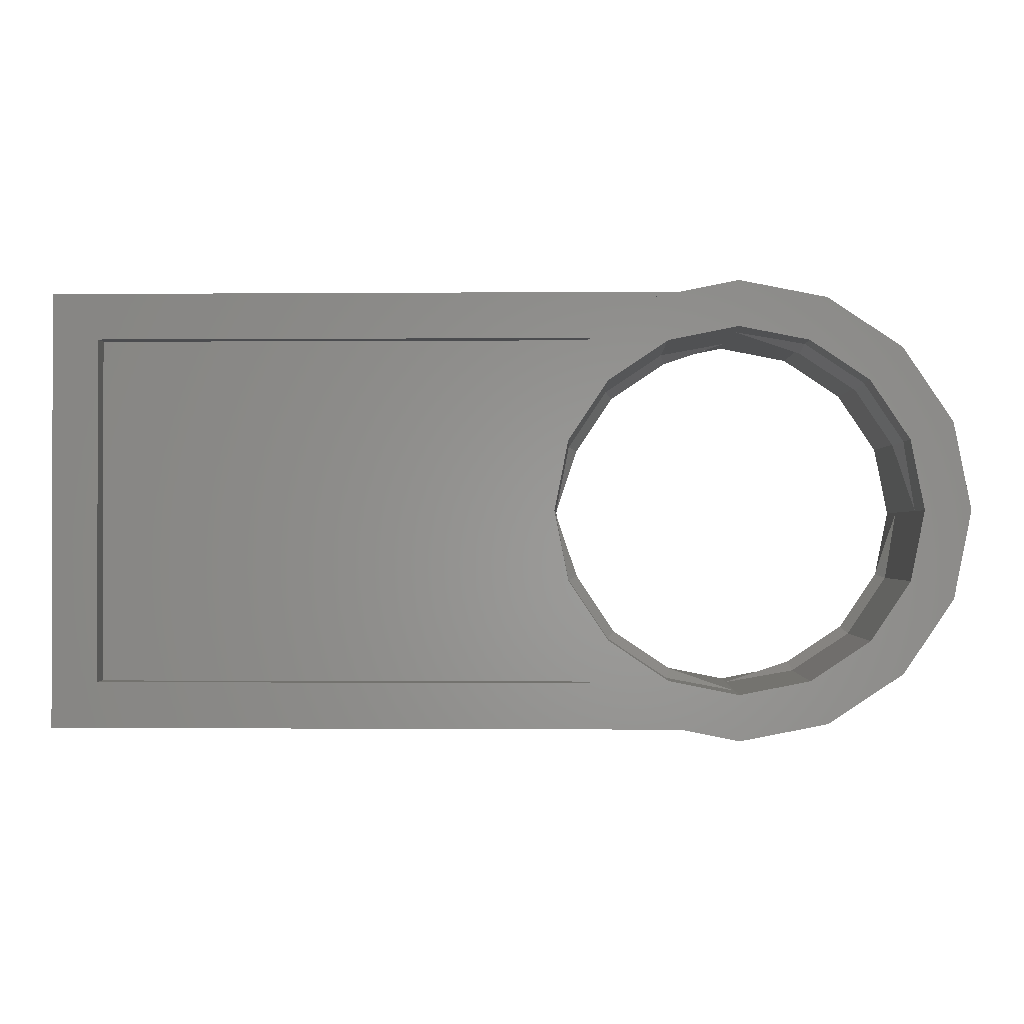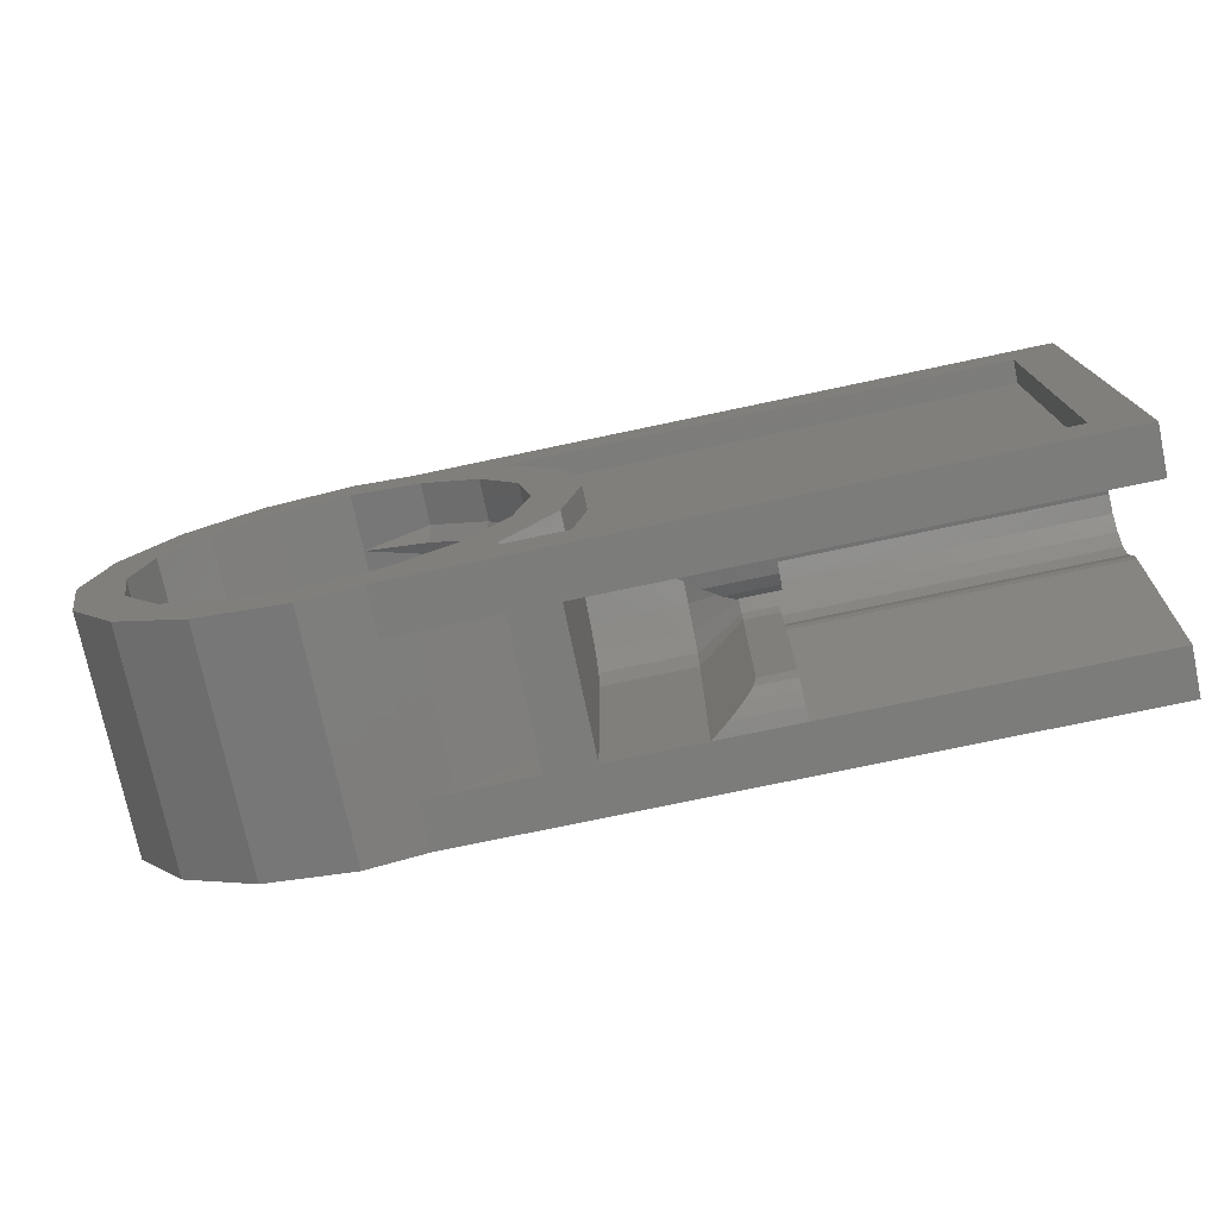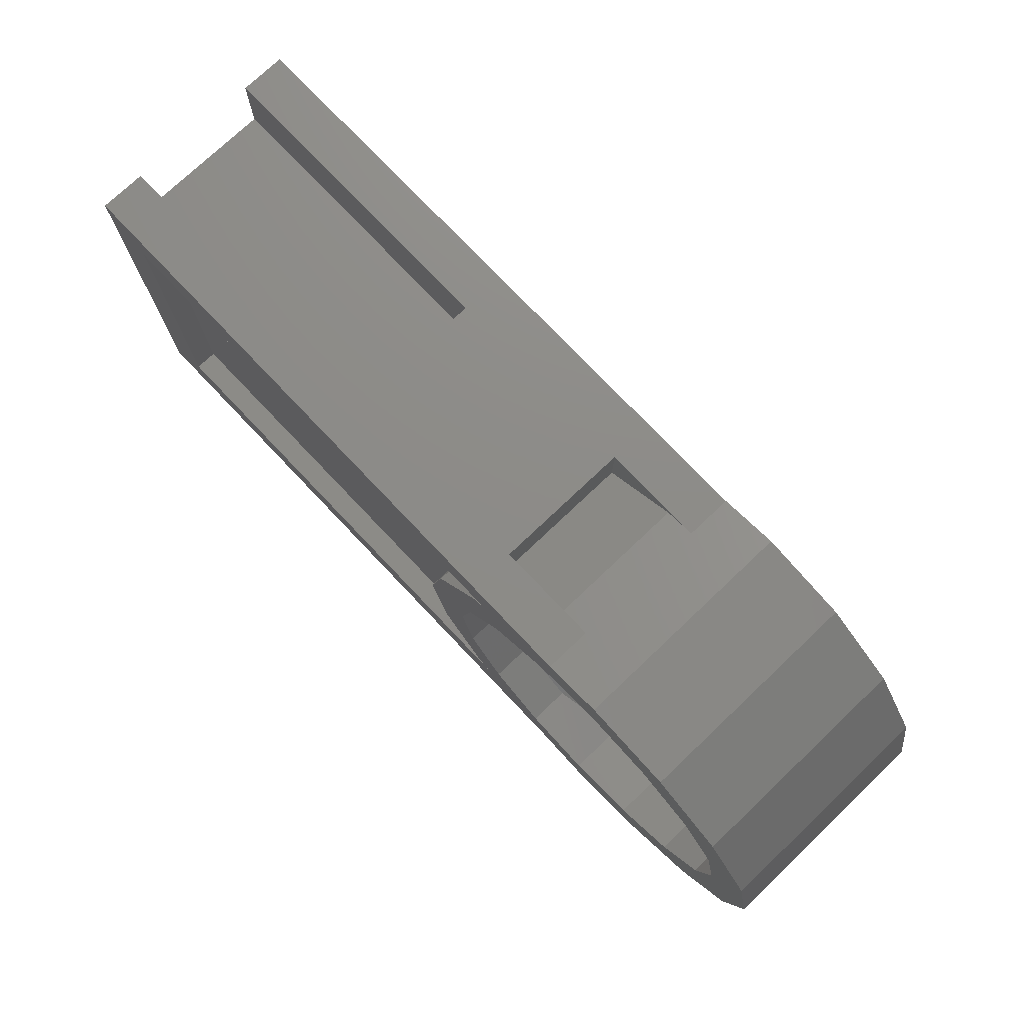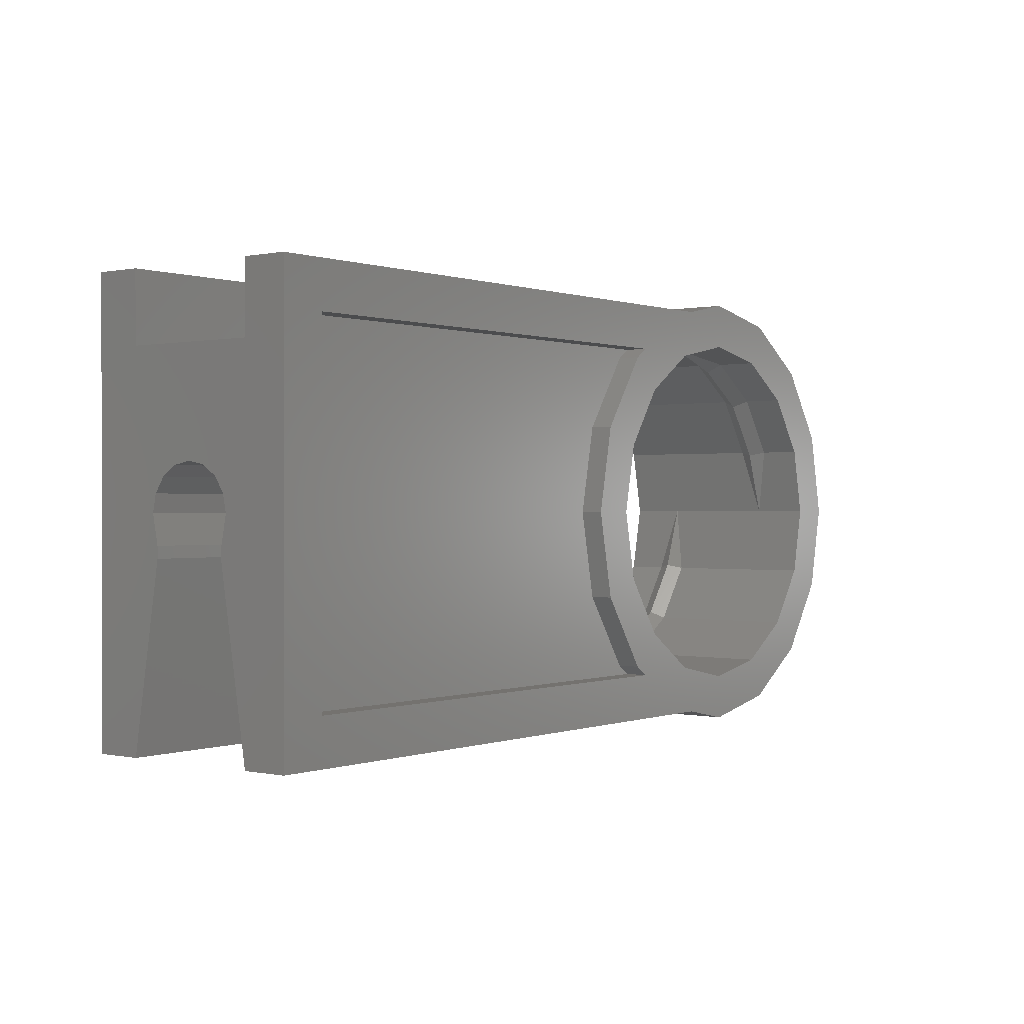
<metadata>
{"format":"stl","ext":"stl","renderer":"f3d","projection":"perspective","resolution":1024,"background":"white","views":[{"elev":-0.8,"azim":-178.2,"up":"+Z"},{"elev":-75.4,"azim":11.9,"up":"+Z"},{"elev":75.5,"azim":-133.5,"up":"+Z"},{"elev":0.2,"azim":127.7,"up":"+Z"}]}
</metadata>
<code>
# stl→obj: 295 verts, 466 faces
v 0 -0.2 -0.4
v 0.1006 -0.12 -0.38
v 0.1006 -0.2 -0.38
v 0 0.2 -0.4
v 0.1006 0.2 -0.38
v 0.1006 0.12 -0.38
v 0.28 -0.12 -0.2847
v 0.28 -0.12 -0.38
v 0.28 0.12 -0.38
v 0.28 0.12 -0.2847
v 1.2 -0.2 -0.38
v 0.36 -0.12 -0.38
v 1.2 -0.12 -0.38
v 1.2 0.12 -0.38
v 0.36 0.12 -0.38
v 1.2 0.2 -0.38
v 0.1006 -0.2 0.38
v 0.1006 -0.12 0.38
v 0 -0.2 0.4
v 0.1006 0.12 0.38
v 0.1006 0.2 0.38
v 0 0.2 0.4
v 0.28 -0.12 0.38
v 0.28 -0.12 0.2847
v 0.28 0.12 0.2847
v 0.28 0.12 0.38
v 1.2 -0.12 0.38
v 0.64 -0.12 0.38
v 1.2 -0.2 0.38
v 1.2 0.2 0.38
v 0.64 0.12 0.38
v 1.2 0.12 0.38
v 0.1531 -0.2 -0.3696
v 0.1531 -0.2 0.3696
v 0.2572 -0.16 -0.3
v 1.12 -0.16 -0.3
v 0.4 -0.16 0
v 0.1531 0.2 -0.3696
v 0.1531 0.2 0.3696
v 0.4 0.16 0
v 1.12 0.16 -0.3
v 0.2572 0.16 -0.3
v 1.2 -0.08 -0.08
v 1.2 -0.08 0
v 1.2 0.12 0.26
v 1.2 0 0.08
v 1.2 0.08 0.08
v 1.2 0.08 0
v 1.2 0.08 -0.08
v 0 -0.102 0.32
v 0.1163 -0.102 0.2809
v 0.1225 -0.128 0.2956
v 0.2809 -0.102 0.1163
v 0.32 -0.102 0
v 0.2956 -0.128 0.1225
v 0.1225 -0.076 0.2956
v 0.2956 -0.076 0.1225
v 0 -0.102 -0.32
v -0.1163 -0.102 -0.2809
v -0.1225 -0.128 -0.2956
v -0.2809 -0.102 -0.1163
v -0.32 -0.102 0
v -0.2956 -0.128 -0.1225
v -0.1225 -0.076 -0.2956
v -0.2956 -0.076 -0.1225
v 0.2956 0.128 -0.1225
v 0.2809 0.102 -0.1163
v 0.32 0.102 0
v 0.1225 0.128 -0.2956
v 0 0.102 -0.32
v 0.1163 0.102 -0.2809
v 0.2956 0.076 -0.1225
v 0.1225 0.076 -0.2956
v -0.2956 0.128 0.1225
v -0.2809 0.102 0.1163
v -0.32 0.102 0
v -0.1225 0.128 0.2956
v 0 0.102 0.32
v -0.1163 0.102 0.2809
v -0.2956 0.076 0.1225
v -0.1225 0.076 0.2956
v 0.36 0.12 0
v 0.36 0.1109 0.04592
v 0.36 0.08485 0.08485
v 0.36 0.04592 0.1109
v 0.36 -0 0.12
v 0.36 -0.04592 0.1109
v 0.36 -0.08485 0.08485
v 0.36 -0.1109 0.04592
v 0.36 -0.12 -0
v 0.6 -0.06 -0.32
v 0.5939 -0.06457 -0.343
v 0.5766 -0.07757 -0.3624
v 0.5506 -0.09704 -0.3754
v 0.52 -0.12 -0.38
v 0.52 0.12 -0.38
v 0.5506 0.09704 -0.3754
v 0.6 0.06 -0.32
v 0.5766 0.07757 -0.3624
v 0.5939 0.06457 -0.343
v 0.66 -0.12 -0.38
v 0.66 -0.09704 -0.3754
v 0.66 -0.06 -0.32
v 0.66 -0.07757 -0.3624
v 0.66 -0.06457 -0.343
v 0.66 0.06 -0.32
v 0.66 0.06457 -0.343
v 0.66 0.07757 -0.3624
v 0.66 0.09704 -0.3754
v 0.66 0.12 -0.38
v 1.2 0.08 -0
v 1.2 0.07391 -0.03061
v 1.2 0.03061 0.07391
v 1.2 0.05657 0.05657
v 1.2 0.07391 0.03061
v 1.2 -0.08 0.08
v 1.2 -0.08 -0
v 1.2 -0.07391 0.03061
v 1.2 -0.05657 0.05657
v 1.2 -0.03061 0.07391
v 1.2 -0.07391 -0.03061
v 0.32 0.2 0
v 0.4 0.2 0
v 0.3696 0.2 -0.1531
v 0.2956 0.2 -0.1225
v 0.2828 0.2 -0.2828
v 0.2263 0.2 -0.2263
v 0.1225 0.2 -0.2956
v 0 0.2 -0.32
v -0.1531 0.2 -0.3696
v -0.1225 0.2 -0.2956
v -0.2828 0.2 -0.2828
v -0.2263 0.2 -0.2263
v -0.3696 0.2 -0.1531
v -0.2956 0.2 -0.1225
v -0.4 0.2 -0
v -0.32 0.2 -0
v -0.3696 0.2 0.1531
v -0.2956 0.2 0.1225
v -0.2828 0.2 0.2828
v -0.2263 0.2 0.2263
v -0.1531 0.2 0.3696
v -0.1225 0.2 0.2956
v -0 0.2 0.4
v -0 0.2 0.32
v 0.1225 0.2 0.2956
v 0.2828 0.2 0.2828
v 0.2263 0.2 0.2263
v 0.3696 0.2 0.1531
v 0.2956 0.2 0.1225
v 0.32 -0.2 0
v 0.4 -0.2 0
v 0.3696 -0.2 0.1531
v 0.2956 -0.2 0.1225
v 0.2828 -0.2 0.2828
v 0.2263 -0.2 0.2263
v 0.1225 -0.2 0.2956
v -0 -0.2 0.4
v -0 -0.2 0.32
v -0.1531 -0.2 0.3696
v -0.1225 -0.2 0.2956
v -0.2828 -0.2 0.2828
v -0.2263 -0.2 0.2263
v -0.3696 -0.2 0.1531
v -0.2956 -0.2 0.1225
v -0.4 -0.2 -0
v -0.32 -0.2 -0
v -0.3696 -0.2 -0.1531
v -0.2956 -0.2 -0.1225
v -0.2828 -0.2 -0.2828
v -0.2263 -0.2 -0.2263
v -0.1531 -0.2 -0.3696
v -0.1225 -0.2 -0.2956
v 0 -0.2 -0.32
v 0.1225 -0.2 -0.2956
v 0.2828 -0.2 -0.2828
v 0.2263 -0.2 -0.2263
v 0.3696 -0.2 -0.1531
v 0.2956 -0.2 -0.1225
v 0 0.2 0.32
v 0 -0.2 0.32
v -0.32 -0.2 0
v -0.32 0.2 0
v -0 -0.2 -0.32
v -0 0.2 -0.32
v 0.32 -0.2 -0
v 0.32 0.2 -0
v 1.12 -0.2 -0.3
v 0.2572 -0.2 -0.3
v 1.12 -0.2 0.3
v 0.2572 -0.2 0.3
v 1.12 -0.16 0.3
v 0.2572 -0.16 0.3
v 0.2572 0.2 -0.3
v 1.12 0.2 -0.3
v 1.12 0.2 0.3
v 0.2572 0.2 0.3
v 0.2572 0.16 0.3
v 1.12 0.16 0.3
v 0.52 -0.12 0
v 0.6 -0.06 0
v 0.6 0.06 0
v 0.52 0.12 0
v 0.66 -0.08 0
v 0.66 -0.06 0
v 0.66 0.06 0
v 0.66 0.08 0
v 1.2 -0.12 0.26
v 1.2 -0.07 -0.07
v 1.2 -0.07 -0.05
v 1.2 -0.07391 -0.03062
v 1.2 0.07391 -0.03062
v 1.2 0.07 -0.05
v 1.2 0.07 -0.07
v 0.215 -0.102 0.215
v 0.2263 -0.128 0.2263
v 0.2263 -0.076 0.2263
v -0.215 -0.102 -0.215
v -0.2263 -0.128 -0.2263
v -0.2263 -0.076 -0.2263
v 0.2263 0.128 -0.2263
v 0.215 0.102 -0.215
v 0.2263 0.076 -0.2263
v -0.2263 0.128 0.2263
v -0.215 0.102 0.215
v -0.2263 0.076 0.2263
v 0.1531 0.12 -0.3696
v 0.1531 -0.12 -0.3696
v 0.1531 -0.12 0.3696
v 0.1531 0.12 0.3696
v 0.2828 -0.16 0.2828
v 0.3696 -0.16 0.1531
v 0.3696 -0.16 -0.1531
v 0.2828 -0.16 -0.2828
v 0.2828 0.16 0.2828
v 0.3696 0.16 0.1531
v 0.2828 0.16 -0.2828
v 0.3696 0.16 -0.1531
v 0.64 0.12 0.26
v 0.64 -0.12 0.26
v 0.36 -0.12 0
v 0.52 -0.12 -0
v 0.52 -0.1109 0.04592
v 0.52 -0.08485 0.08485
v 0.52 -0.04592 0.1109
v 0.52 -0 0.12
v 0.52 0.04592 0.1109
v 0.52 0.08485 0.08485
v 0.52 0.1109 0.04592
v 0.6 -0.06457 -0.343
v 0.6 -0.07757 -0.3624
v 0.6 -0.09704 -0.3754
v 0.6 -0.12 -0.38
v 0.6 0.12 -0.38
v 0.6 0.09704 -0.3754
v 0.6 0.07757 -0.3624
v 0.6 0.06457 -0.343
v 0.52 0.12 -0
v 0.6 0.06 -0
v 0.6 0.05543 0.02296
v 0.6 0.04243 0.04243
v 0.6 0.02296 0.05543
v 0.6 0 0.06
v 0.52 0 0.12
v 0.6 -0.02296 0.05543
v 0.6 -0.04243 0.04243
v 0.6 -0.05543 0.02296
v 0.66 -0.06 -0
v 0.6 -0.06 -0
v 0.66 -0.05543 0.02296
v 0.66 -0.04243 0.04243
v 0.66 -0.02296 0.05543
v 0.6 -0 0.06
v 0.66 -0 0.06
v 0.66 0.02296 0.05543
v 0.66 0.04243 0.04243
v 0.66 0.05543 0.02296
v 0.66 0.07391 0.03061
v 0.66 0.05657 0.05657
v 0.66 0.03061 0.07391
v 0.66 -0 0.08
v 0.66 -0.03061 0.07391
v 0.66 -0.05657 0.05657
v 0.66 -0.07391 0.03061
v 0.66 -0.08 -0
v 0.66 -0.07 -0.05
v 0.66 -0.07 -0.07
v 0.66 -0.07391 -0.03062
v 0.66 0 0.08
v 0.66 -0.07391 -0.03061
v 0.66 0.07391 -0.03061
v 0.66 0.08 -0
v 0.66 0.07 -0.07
v 0.66 0.07 -0.05
v 0.66 0.07391 -0.03062
f 1 2 3
f 4 5 6
f 2 7 8
f 9 10 6
f 8 3 2
f 11 12 13
f 6 5 9
f 14 15 16
f 17 18 19
f 20 21 22
f 23 24 18
f 20 25 26
f 18 17 23
f 27 28 29
f 26 21 20
f 30 31 32
f 33 3 11
f 29 17 34
f 35 36 37
f 16 5 38
f 39 21 30
f 40 41 42
f 11 43 44
f 45 46 47
f 48 49 16
f 50 51 52
f 53 54 55
f 56 51 50
f 57 54 53
f 58 59 60
f 61 62 63
f 64 59 58
f 65 62 61
f 66 67 68
f 69 70 71
f 68 67 72
f 71 70 73
f 74 75 76
f 77 78 79
f 76 75 80
f 79 78 81
f 82 83 84
f 82 84 85
f 82 85 86
f 82 86 87
f 82 87 88
f 82 88 89
f 82 89 90
f 91 92 93
f 91 93 94
f 91 94 95
f 96 97 98
f 97 99 98
f 99 100 98
f 101 102 103
f 102 104 103
f 104 105 103
f 106 107 108
f 106 108 109
f 106 109 110
f 111 112 49
f 46 113 47
f 113 114 47
f 114 115 47
f 115 111 47
f 116 117 118
f 116 118 119
f 116 119 120
f 116 120 46
f 43 121 117
f 122 123 124
f 122 124 125
f 125 124 126
f 125 126 127
f 127 126 38
f 127 38 128
f 128 38 4
f 128 4 129
f 129 4 130
f 129 130 131
f 131 130 132
f 131 132 133
f 133 132 134
f 133 134 135
f 135 134 136
f 135 136 137
f 137 136 138
f 137 138 139
f 139 138 140
f 139 140 141
f 141 140 142
f 141 142 143
f 143 142 144
f 143 144 145
f 145 144 39
f 145 39 146
f 146 39 147
f 146 147 148
f 148 147 149
f 148 149 150
f 150 149 123
f 150 123 122
f 151 152 153
f 151 153 154
f 154 153 155
f 154 155 156
f 156 155 34
f 156 34 157
f 157 34 158
f 157 158 159
f 159 158 160
f 159 160 161
f 161 160 162
f 161 162 163
f 163 162 164
f 163 164 165
f 165 164 166
f 165 166 167
f 167 166 168
f 167 168 169
f 169 168 170
f 169 170 171
f 171 170 172
f 171 172 173
f 173 172 1
f 173 1 174
f 174 1 33
f 174 33 175
f 175 33 176
f 175 176 177
f 177 176 178
f 177 178 179
f 179 178 152
f 179 152 151
f 180 181 161
f 180 161 143
f 143 161 163
f 143 163 141
f 141 163 165
f 141 165 139
f 139 165 182
f 139 182 183
f 183 182 169
f 183 169 135
f 135 169 171
f 135 171 133
f 133 171 173
f 133 173 131
f 131 173 184
f 131 184 185
f 185 184 175
f 185 175 128
f 128 175 177
f 128 177 127
f 127 177 179
f 127 179 125
f 125 179 186
f 125 186 187
f 187 186 154
f 187 154 150
f 150 154 156
f 150 156 148
f 148 156 157
f 148 157 146
f 146 157 181
f 146 181 180
f 4 1 172
f 4 172 130
f 130 172 170
f 130 170 132
f 132 170 168
f 132 168 134
f 134 168 166
f 134 166 136
f 136 166 164
f 136 164 138
f 138 164 162
f 138 162 140
f 140 162 160
f 140 160 142
f 142 160 19
f 142 19 22
f 4 6 2
f 4 2 1
f 9 15 12
f 9 12 8
f 3 8 12
f 3 12 11
f 16 15 9
f 16 9 5
f 19 18 20
f 19 20 22
f 23 28 31
f 23 31 26
f 29 28 23
f 29 23 17
f 21 26 31
f 21 31 30
f 33 11 188
f 33 188 189
f 29 190 188
f 29 188 11
f 191 190 29
f 191 29 34
f 192 193 37
f 192 37 36
f 194 195 16
f 194 16 38
f 16 195 196
f 16 196 30
f 39 30 196
f 39 196 197
f 41 40 198
f 41 198 199
f 95 200 201
f 95 201 91
f 98 202 203
f 98 203 96
f 204 101 103
f 204 103 205
f 206 106 110
f 206 110 207
f 11 208 27
f 11 27 29
f 11 44 116
f 11 116 208
f 11 13 209
f 11 209 43
f 43 209 210
f 43 210 211
f 46 45 208
f 46 208 116
f 212 213 214
f 212 214 49
f 49 214 14
f 49 14 16
f 45 47 48
f 45 48 16
f 30 32 45
f 30 45 16
f 51 215 216
f 51 216 52
f 215 53 55
f 215 55 216
f 56 217 215
f 56 215 51
f 217 57 53
f 217 53 215
f 59 218 219
f 59 219 60
f 218 61 63
f 218 63 219
f 64 220 218
f 64 218 59
f 220 65 61
f 220 61 218
f 66 221 222
f 66 222 67
f 221 69 71
f 221 71 222
f 67 222 223
f 67 223 72
f 222 71 73
f 222 73 223
f 74 224 225
f 74 225 75
f 224 77 79
f 224 79 225
f 75 225 226
f 75 226 80
f 225 79 81
f 225 81 226
f 2 6 227
f 2 227 228
f 10 7 228
f 10 228 227
f 10 9 8
f 10 8 7
f 229 230 20
f 229 20 18
f 230 229 24
f 230 24 25
f 24 23 26
f 24 26 25
f 188 190 192
f 188 192 36
f 190 191 193
f 190 193 192
f 36 35 189
f 36 189 188
f 193 191 155
f 193 155 231
f 231 155 153
f 231 153 232
f 232 153 152
f 232 152 37
f 37 152 178
f 37 178 233
f 233 178 176
f 233 176 234
f 234 176 189
f 234 189 35
f 41 199 196
f 41 196 195
f 199 198 197
f 199 197 196
f 195 194 42
f 195 42 41
f 197 198 235
f 197 235 147
f 40 123 149
f 40 149 236
f 236 149 147
f 236 147 235
f 237 126 124
f 237 124 238
f 238 124 123
f 238 123 40
f 126 237 42
f 126 42 194
f 45 32 31
f 45 31 239
f 240 28 27
f 240 27 208
f 239 31 28
f 239 28 240
f 208 45 239
f 208 239 240
f 12 15 82
f 12 82 241
f 95 12 241
f 95 241 200
f 203 82 15
f 203 15 96
f 242 90 89
f 242 89 243
f 243 89 88
f 243 88 244
f 244 88 87
f 244 87 245
f 245 87 86
f 245 86 246
f 246 86 85
f 246 85 247
f 247 85 84
f 247 84 248
f 248 84 83
f 248 83 249
f 249 83 82
f 249 82 203
f 91 103 105
f 91 105 250
f 250 105 104
f 250 104 251
f 251 104 102
f 251 102 252
f 252 102 101
f 252 101 253
f 254 110 109
f 254 109 255
f 255 109 108
f 255 108 256
f 256 108 107
f 256 107 257
f 257 107 106
f 257 106 98
f 103 91 201
f 103 201 205
f 258 259 260
f 258 260 249
f 249 260 261
f 249 261 248
f 248 261 262
f 248 262 247
f 247 262 263
f 247 263 264
f 264 263 265
f 264 265 245
f 245 265 266
f 245 266 244
f 244 266 267
f 244 267 243
f 243 267 201
f 243 201 200
f 268 269 267
f 268 267 270
f 270 267 266
f 270 266 271
f 271 266 265
f 271 265 272
f 272 265 273
f 272 273 274
f 274 273 262
f 274 262 275
f 275 262 261
f 275 261 276
f 276 261 260
f 276 260 277
f 277 260 202
f 277 202 206
f 206 202 98
f 206 98 106
f 206 207 278
f 206 278 277
f 277 278 279
f 277 279 276
f 276 279 280
f 276 280 275
f 275 280 281
f 275 281 274
f 274 281 282
f 274 282 272
f 272 282 283
f 272 283 271
f 271 283 284
f 271 284 270
f 270 284 285
f 270 285 268
f 286 210 209
f 286 209 287
f 288 211 210
f 288 210 286
f 101 287 209
f 101 209 13
f 289 46 120
f 289 120 282
f 282 120 119
f 282 119 283
f 283 119 118
f 283 118 284
f 284 118 117
f 284 117 285
f 285 117 121
f 285 121 290
f 291 112 111
f 291 111 292
f 292 111 115
f 292 115 278
f 278 115 114
f 278 114 279
f 279 114 113
f 279 113 280
f 280 113 46
f 280 46 289
f 293 214 213
f 293 213 294
f 294 213 212
f 294 212 295
f 14 214 293
f 14 293 110
f 91 91 92
f 91 92 250
f 92 250 93
f 250 93 251
f 93 251 94
f 251 94 252
f 94 252 95
f 252 95 253
f 98 98 257
f 98 257 100
f 257 100 256
f 100 256 99
f 256 99 255
f 99 255 97
f 255 97 254
f 97 254 96

</code>
